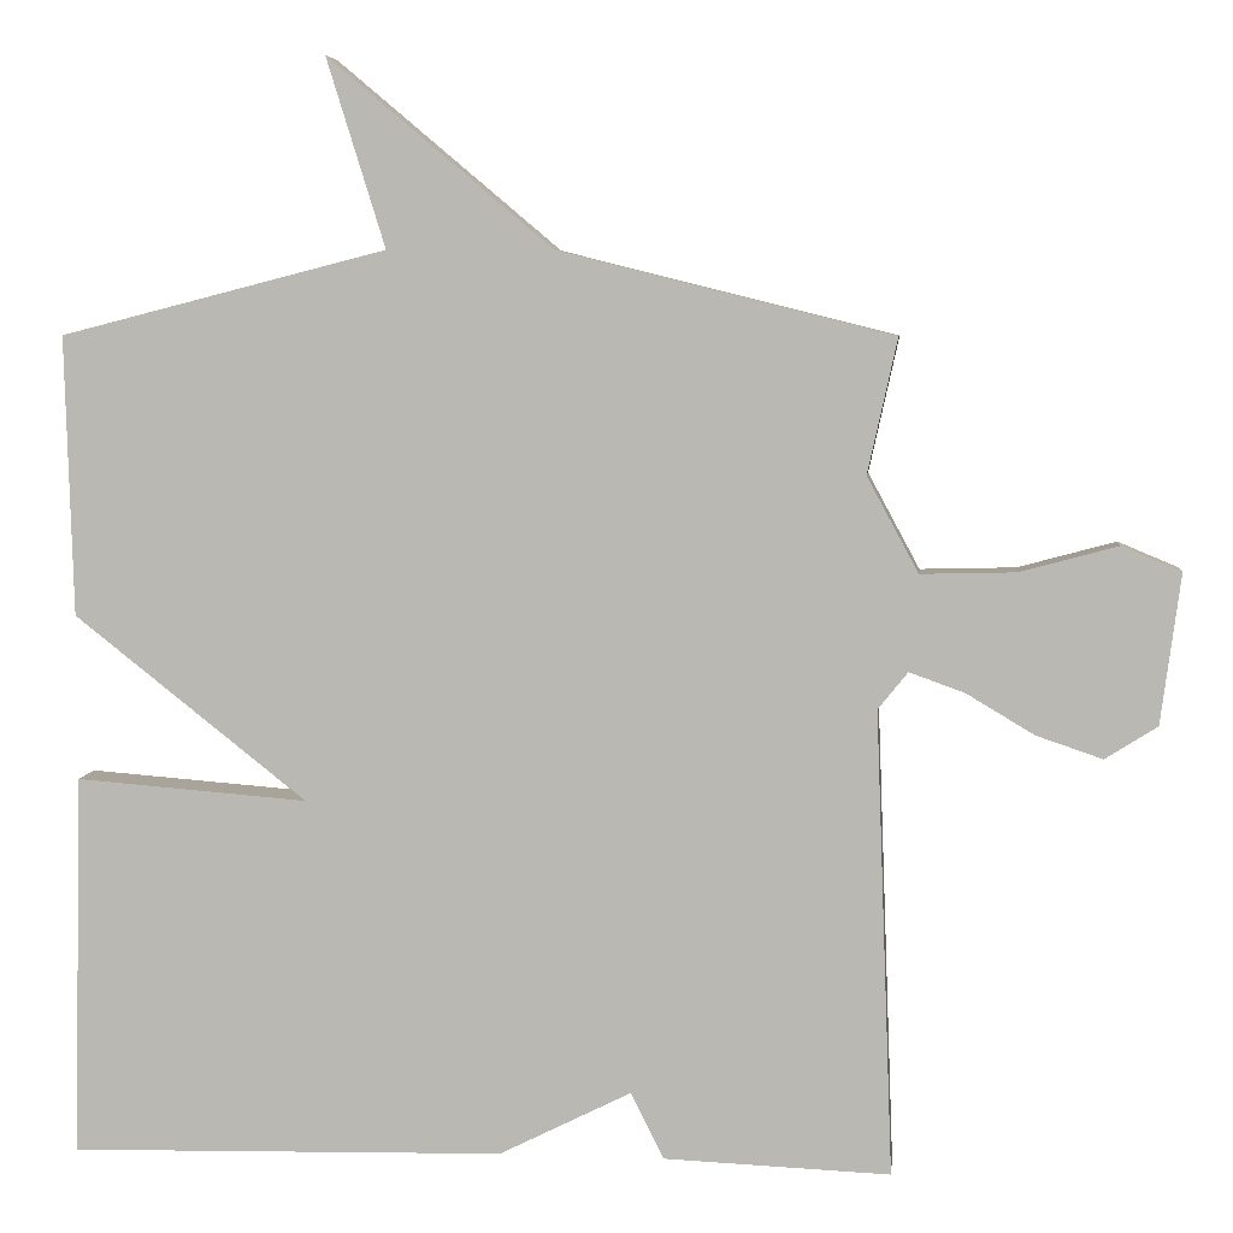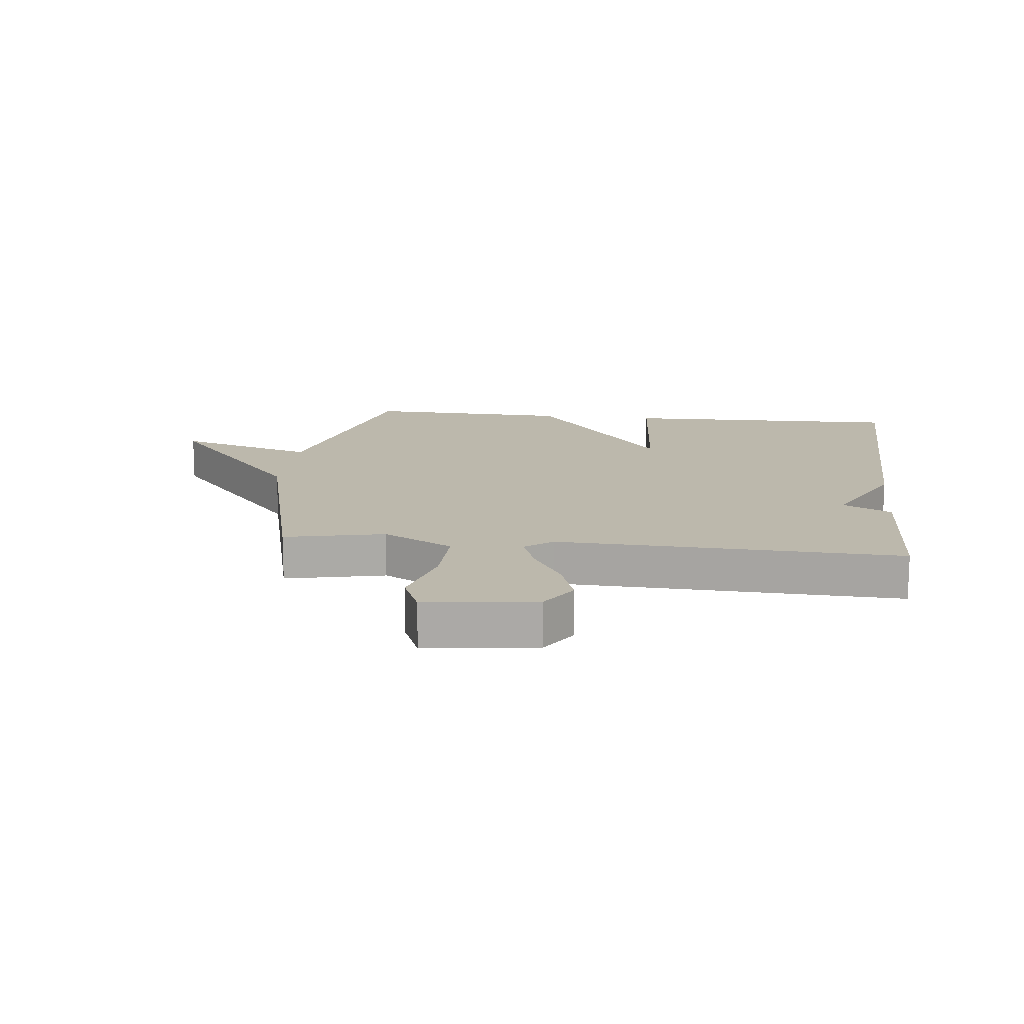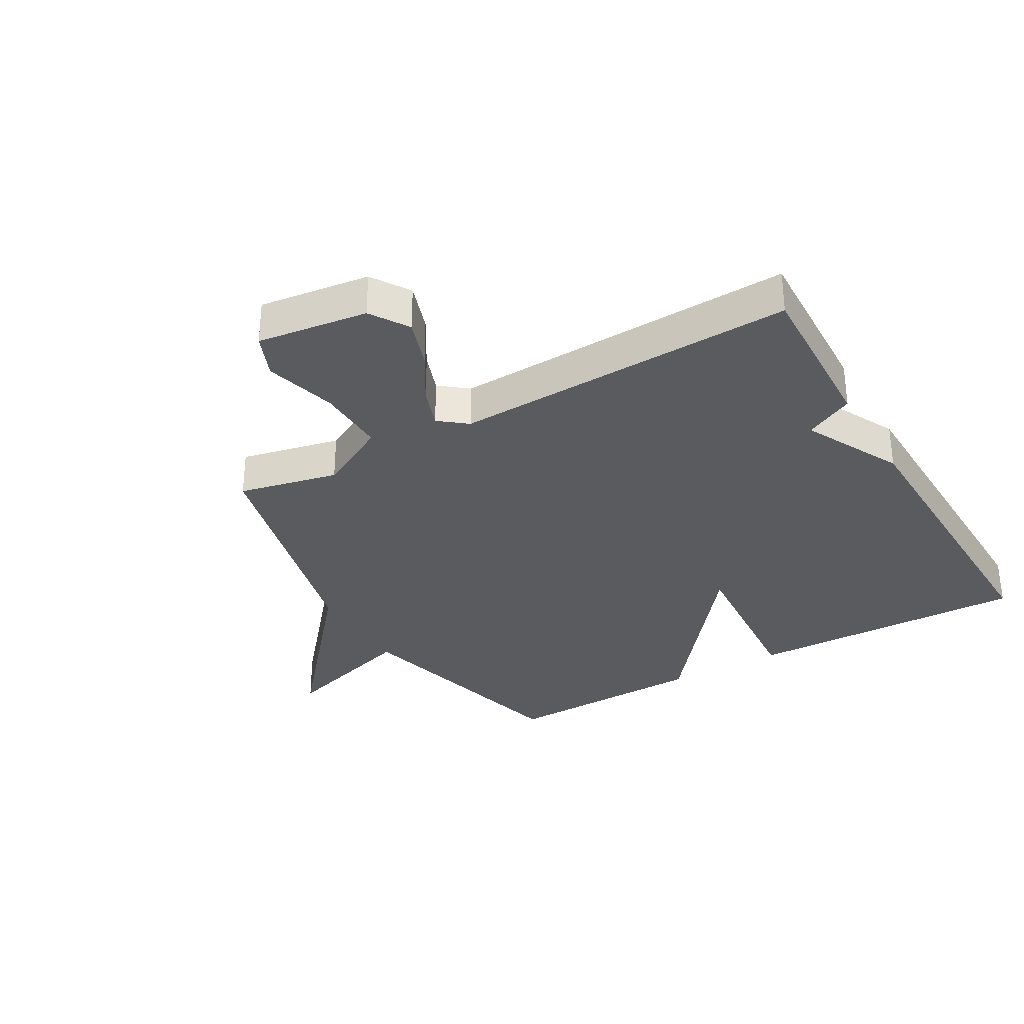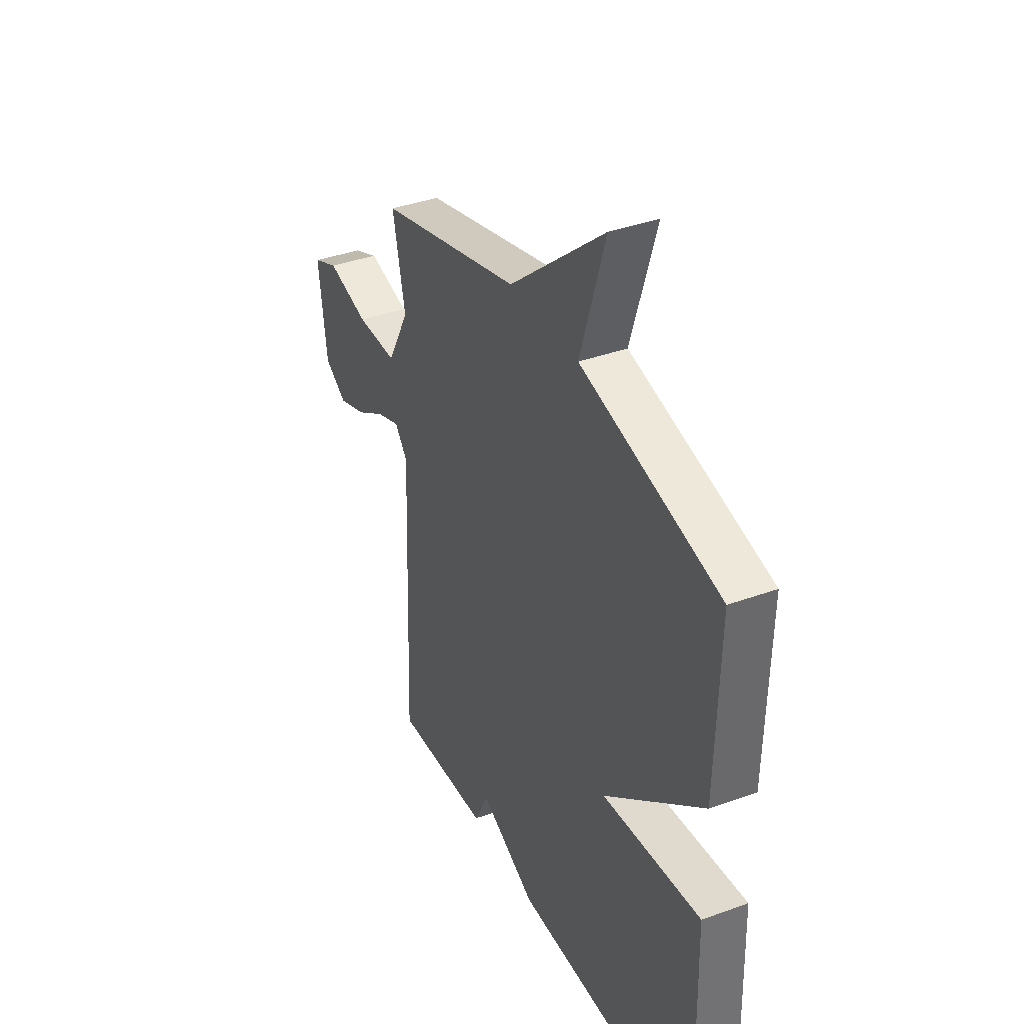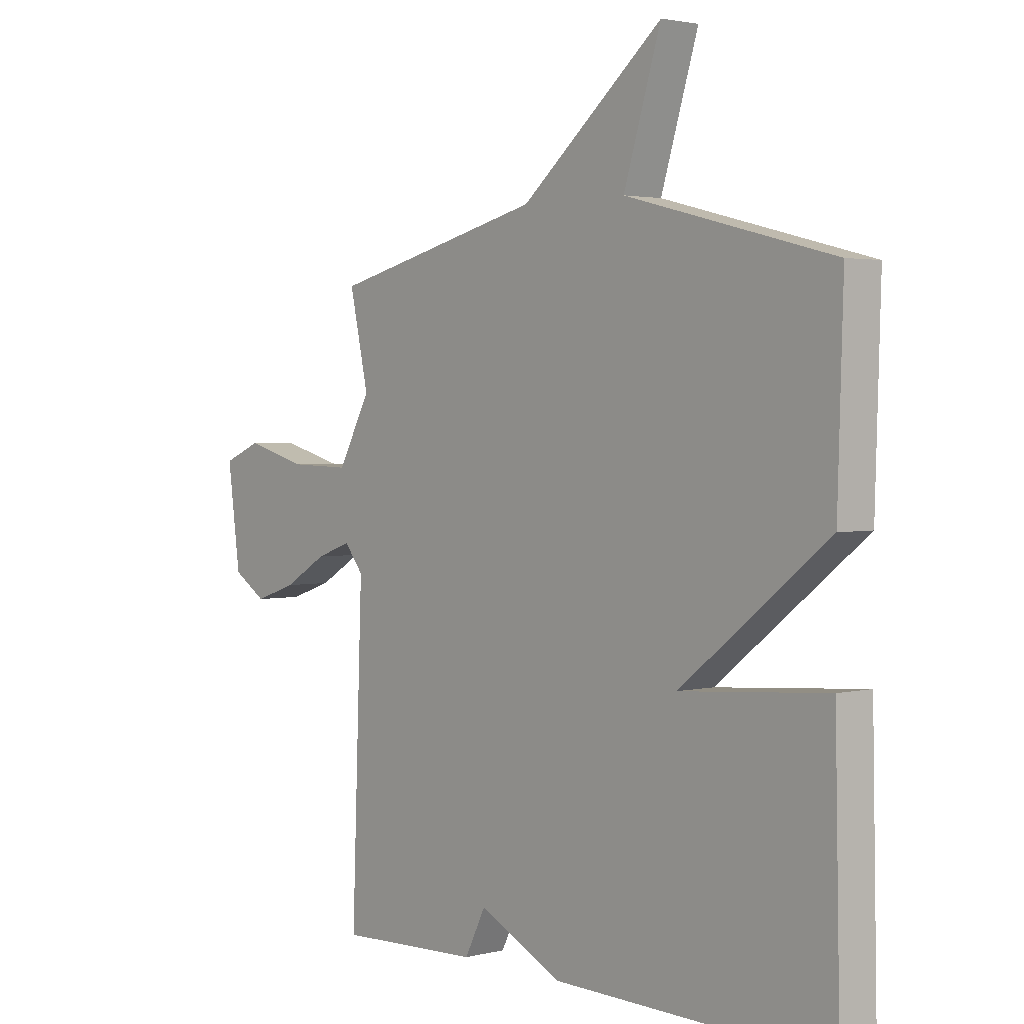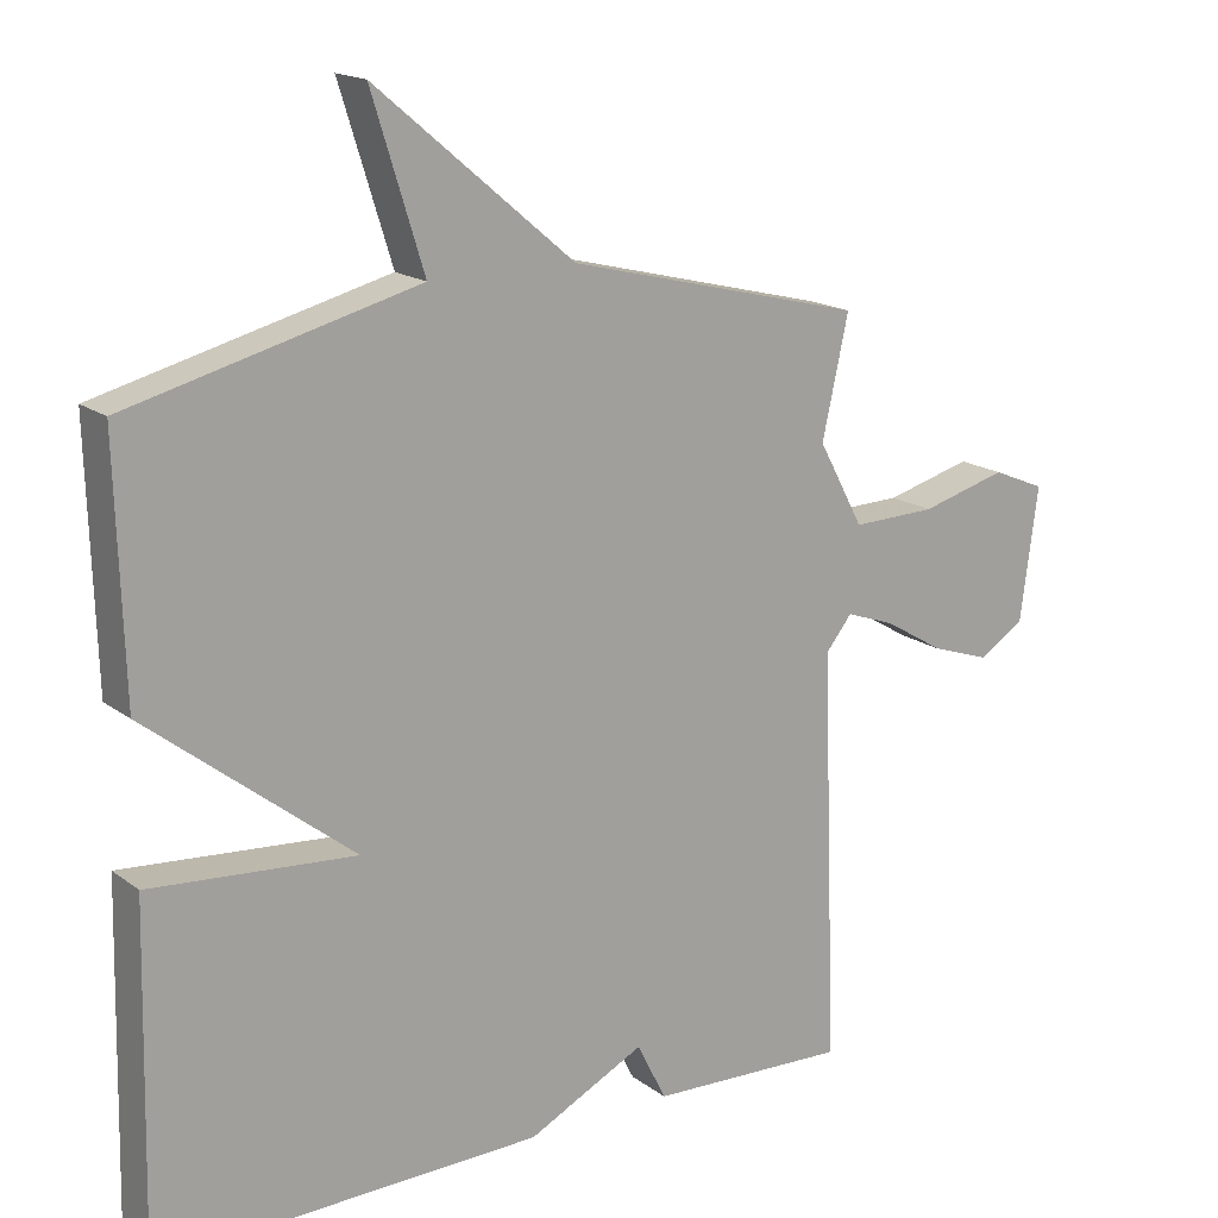
<metadata>
{"format":"obj","ext":"obj","renderer":"f3d","projection":"perspective","resolution":1024,"background":"white","views":[{"elev":5.7,"azim":6.3,"up":"+Z"},{"elev":14.6,"azim":96.5,"up":"+Y"},{"elev":-32.2,"azim":120.0,"up":"+Y"},{"elev":37.4,"azim":-115.1,"up":"+Z"},{"elev":2.5,"azim":-130.8,"up":"+Z"},{"elev":16.9,"azim":-34.7,"up":"+Z"}]}
</metadata>
<code>
v -0.5 0.07 -0.5
v -0.49 0.07 -0.038
v -0.209 0.07 -0.06
v -0.49 0.07 0.162
v -0.5 0.07 0.5
v -0.105 0.07 0.601
v -0.176 0.07 0.829
v 0.095 0.07 0.601
v 0.5 0.07 0.5
v 0.464 0.07 0.337
v 0.526 0.07 0.222
v 0.641 0.07 0.225
v 0.759 0.07 0.257
v 0.831 0.07 0.227
v 0.807 0.07 0.046
v 0.744 0.07 0.006
v 0.664 0.07 0.033
v 0.582 0.07 0.082
v 0.515 0.07 0.106
v 0.479 0.07 0.061
v 0.5 0.07 -0.5
v 0.227 0.07 -0.489
v 0.187 0.07 -0.409
v 0.027 0.07 -0.489
v -0.5 0 -0.5
v -0.49 0 -0.038
v -0.209 0 -0.06
v -0.49 0 0.162
v -0.5 0 0.5
v -0.105 0 0.601
v -0.176 0 0.829
v 0.095 0 0.601
v 0.5 0 0.5
v 0.464 0 0.337
v 0.526 0 0.222
v 0.641 0 0.225
v 0.759 0 0.257
v 0.831 0 0.227
v 0.807 0 0.046
v 0.744 0 0.006
v 0.664 0 0.033
v 0.582 0 0.082
v 0.515 0 0.106
v 0.479 0 0.061
v 0.5 0 -0.5
v 0.227 0 -0.489
v 0.187 0 -0.409
v 0.027 0 -0.489
f 1 2 3
f 24 1 3
f 23 24 3
f 20 21 22 23
f 20 23 3
f 4 5 6
f 3 4 6
f 20 3 6
f 19 20 6
f 6 7 8
f 19 6 8
f 18 19 8
f 16 17 18
f 15 16 18
f 14 15 18
f 13 14 18
f 12 13 18
f 11 12 18
f 10 11 18 8
f 8 9 10
f 27 26 25
f 27 25 48
f 27 48 47
f 47 46 45 44
f 27 47 44
f 30 29 28
f 30 28 27
f 30 27 44
f 30 44 43
f 32 31 30
f 32 30 43
f 32 43 42
f 42 41 40
f 42 40 39
f 42 39 38
f 42 38 37
f 42 37 36
f 42 36 35
f 32 42 35 34
f 34 33 32
f 1 25 26 2
f 2 26 27 3
f 3 27 28 4
f 4 28 29 5
f 5 29 30 6
f 6 30 31 7
f 7 31 32 8
f 8 32 33 9
f 9 33 34 10
f 10 34 35 11
f 11 35 36 12
f 12 36 37 13
f 13 37 38 14
f 14 38 39 15
f 15 39 40 16
f 16 40 41 17
f 17 41 42 18
f 18 42 43 19
f 19 43 44 20
f 20 44 45 21
f 21 45 46 22
f 22 46 47 23
f 23 47 48 24
f 24 48 25 1

</code>
